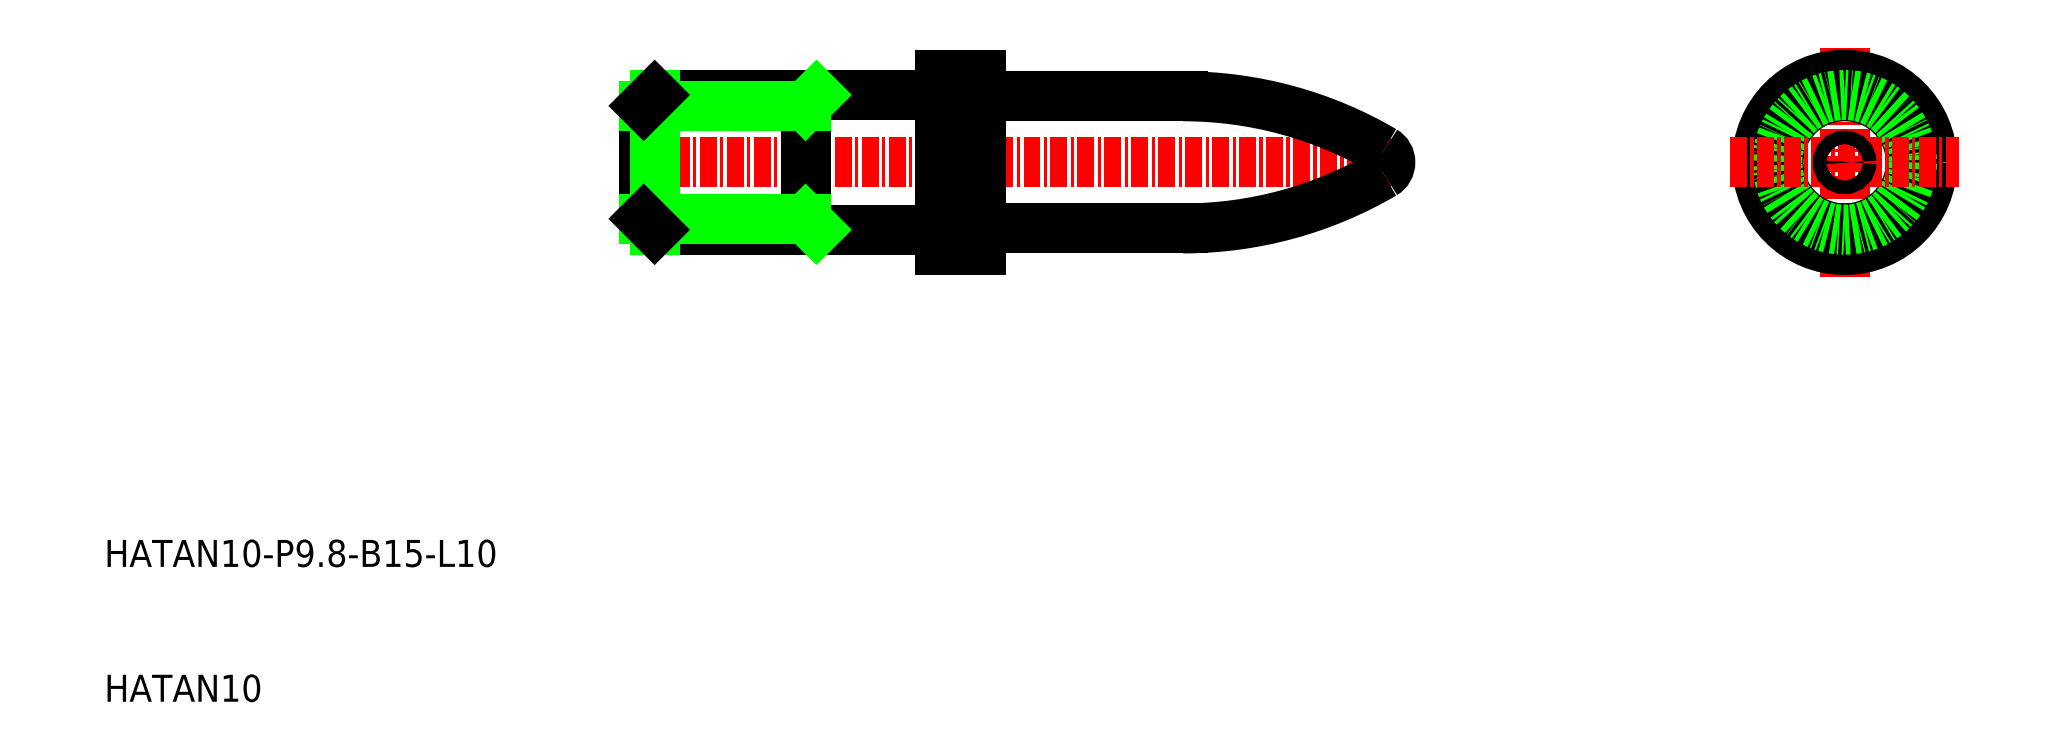
<metadata>
{"format":"dxf","ext":"dxf","renderer":"ezdxf+matplotlib","layout":"modelspace","background":"white","min_lineweight":24,"dpi":150}
</metadata>
<code>
0
SECTION
2
ENTITIES
0
LINE
8
CENTER
10
48.16
20
50
30
0
11
106.3
21
50
31
0
0
LINE
8
0
10
76
20
54.9
30
0
11
90
21
54.9
31
0
0
LINE
8
0
10
75
20
43.5
30
0
11
75
21
56.5
31
0
0
LINE
8
0
10
72
20
43.5
30
0
11
72
21
56.5
31
0
0
LINE
8
0
10
62
20
45
30
0
11
62
21
55
31
0
0
LINE
8
0
10
50
20
45.81
30
0
11
50
21
54.19
31
0
0
LINE
8
0
10
50.81
20
45
30
0
11
71.5
21
45
31
0
0
LINE
8
0
10
72
20
43.5
30
0
11
75
21
43.5
31
0
0
LINE
8
0
10
50.81
20
55
30
0
11
71.5
21
55
31
0
0
LINE
8
0
10
72
20
56.5
30
0
11
75
21
56.5
31
0
0
LINE
8
CENTER
10
139.1
20
58.5
30
0
11
139.1
21
41.5
31
0
0
CIRCLE
8
0
10
139.1
20
50
30
0
40
4.9
0
CIRCLE
8
0
10
139.1
20
50
30
0
40
6.5
0
CIRCLE
8
0
10
139.1
20
50
30
0
40
5
0
LINE
8
CENTER
10
130.6
20
50
30
0
11
147.6
21
50
31
0
0
ARC
8
0
10
71.5
20
55.5
30
0
40
0.5
50
270
51
0
0
ARC
8
0
10
71.5
20
44.5
30
0
40
0.5
50
0
51
90
0
LINE
8
0
10
105.3
20
49.5
30
0
11
104.5
21
50
31
0
0
LINE
8
0
10
105.3
20
50.5
30
0
11
104.5
21
50
31
0
0
LINE
8
0
10
50
20
49.5
30
0
11
50.87
21
50
31
0
0
LINE
8
0
10
50
20
50.5
30
0
11
50.87
21
50
31
0
0
CIRCLE
8
0
10
139.1
20
50
30
0
40
0.5
0
ARC
8
0
10
76
20
55.9
30
0
40
1
50
180
51
270
0
ARC
8
0
10
76
20
44.1
30
0
40
1
50
90
51
180
0
LINE
8
0
10
76
20
45.1
30
0
11
90
21
45.1
31
0
0
LINE
8
0
10
50.81
20
45
30
0
11
50.81
21
55
31
0
0
LINE
8
0
10
50
20
45.81
30
0
11
62
21
45.81
31
0
0
LINE
8
0
10
50
20
54.19
30
0
11
62
21
54.19
31
0
0
LINE
8
0
10
50
20
45.81
30
0
11
50.81
21
45
31
0
0
LINE
8
0
10
50
20
54.19
30
0
11
50.81
21
55
31
0
0
LINE
8
0
10
62
20
45.81
30
0
11
62.81
21
45
31
0
0
LINE
8
0
10
62
20
54.19
30
0
11
62.81
21
55
31
0
0
TEXT
8
0
10
10
20
10
30
0
40
2
1
HATAN10
0
TEXT
8
0
10
10
20
20
30
0
40
2
1
HATAN10-P9.8-B15-L10
0
ARC
8
0
10
90
20
25.5
30
0
40
29.4
50
59.62
51
90
0
ARC
8
0
10
90
20
74.5
30
0
40
29.4
50
270
51
300.4
0
ARC
8
0
10
104.4
20
50
30
0
40
1
50
300.4
51
59.62
0
ENDSEC
0
EOF

</code>
